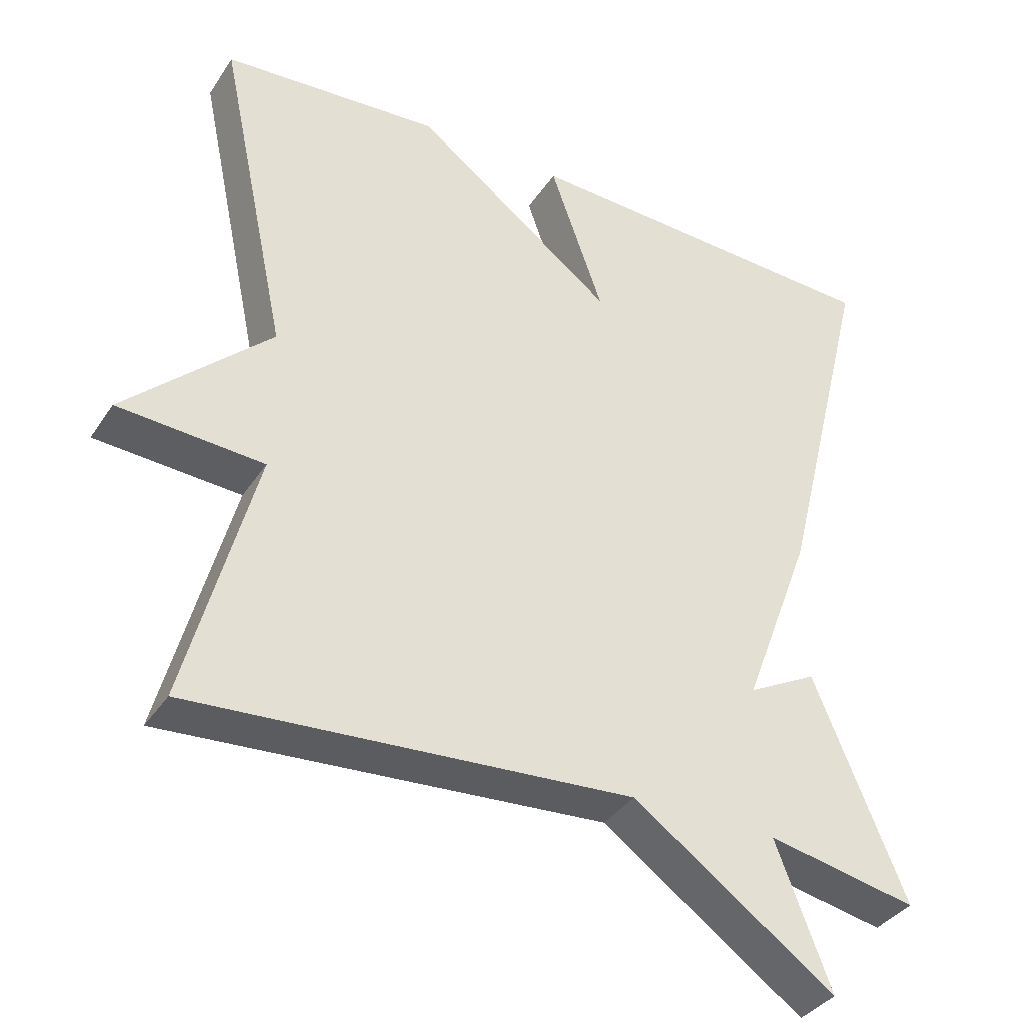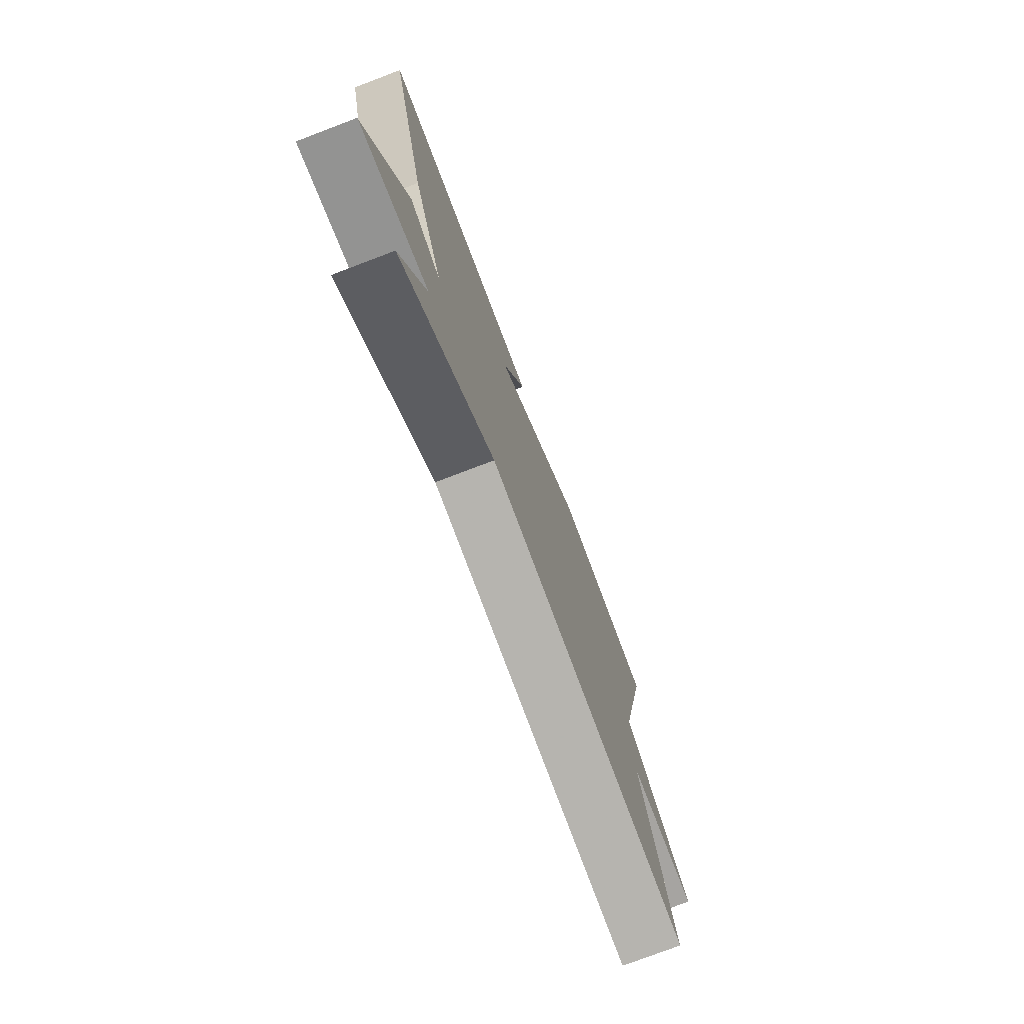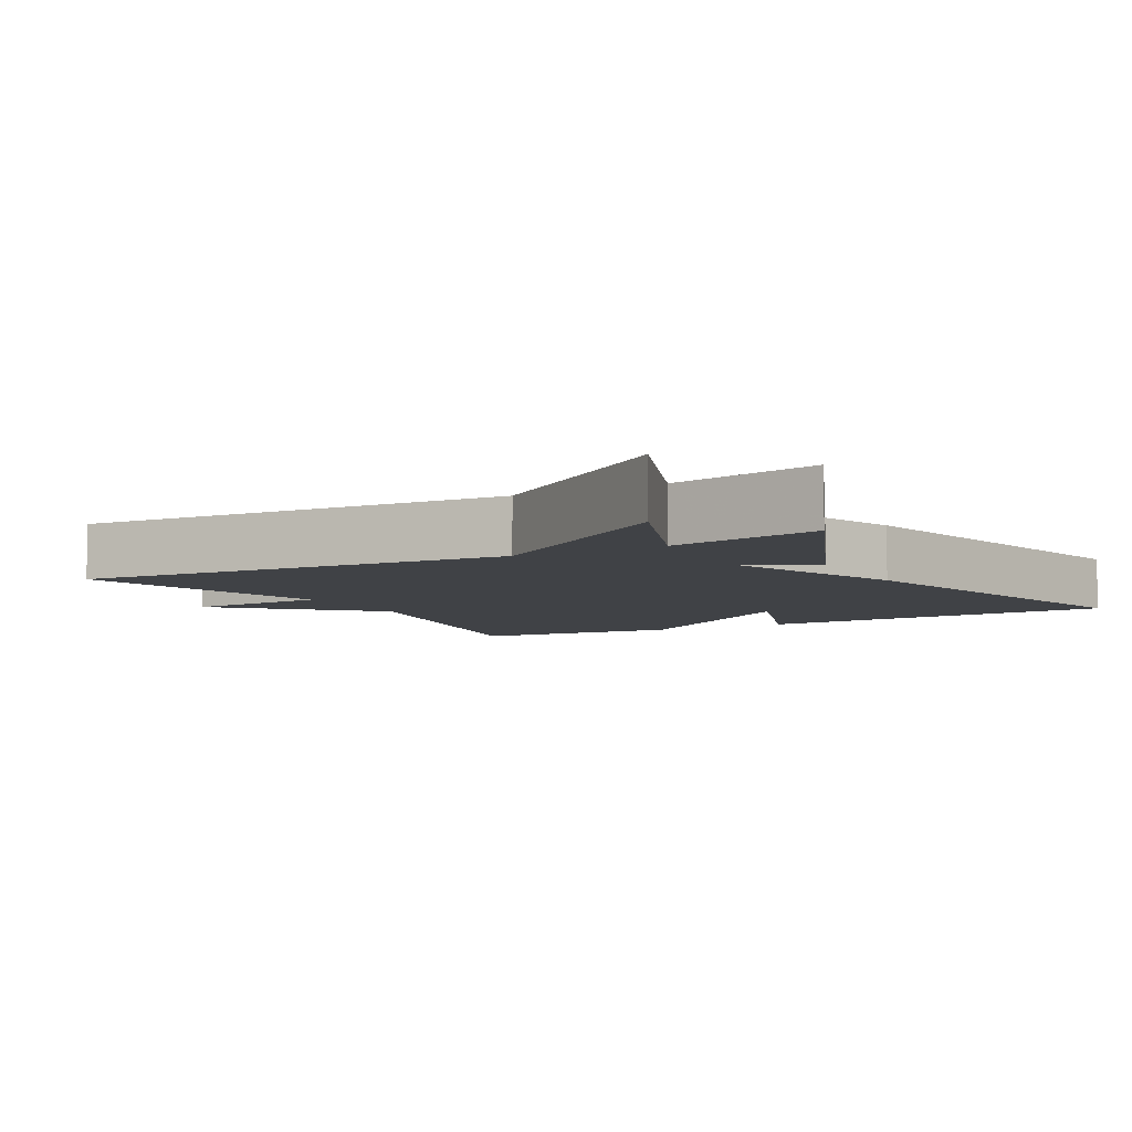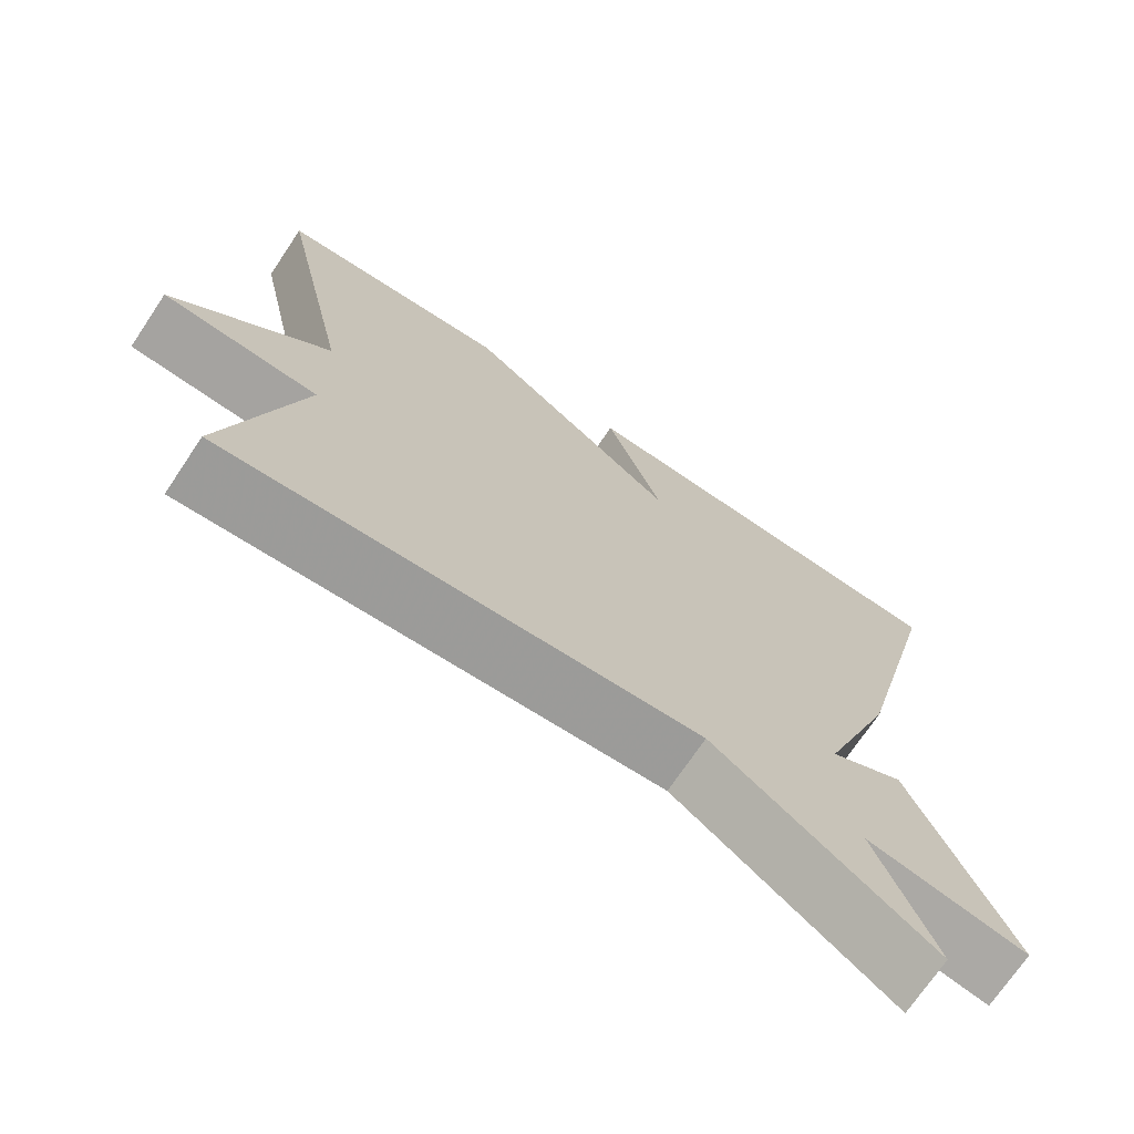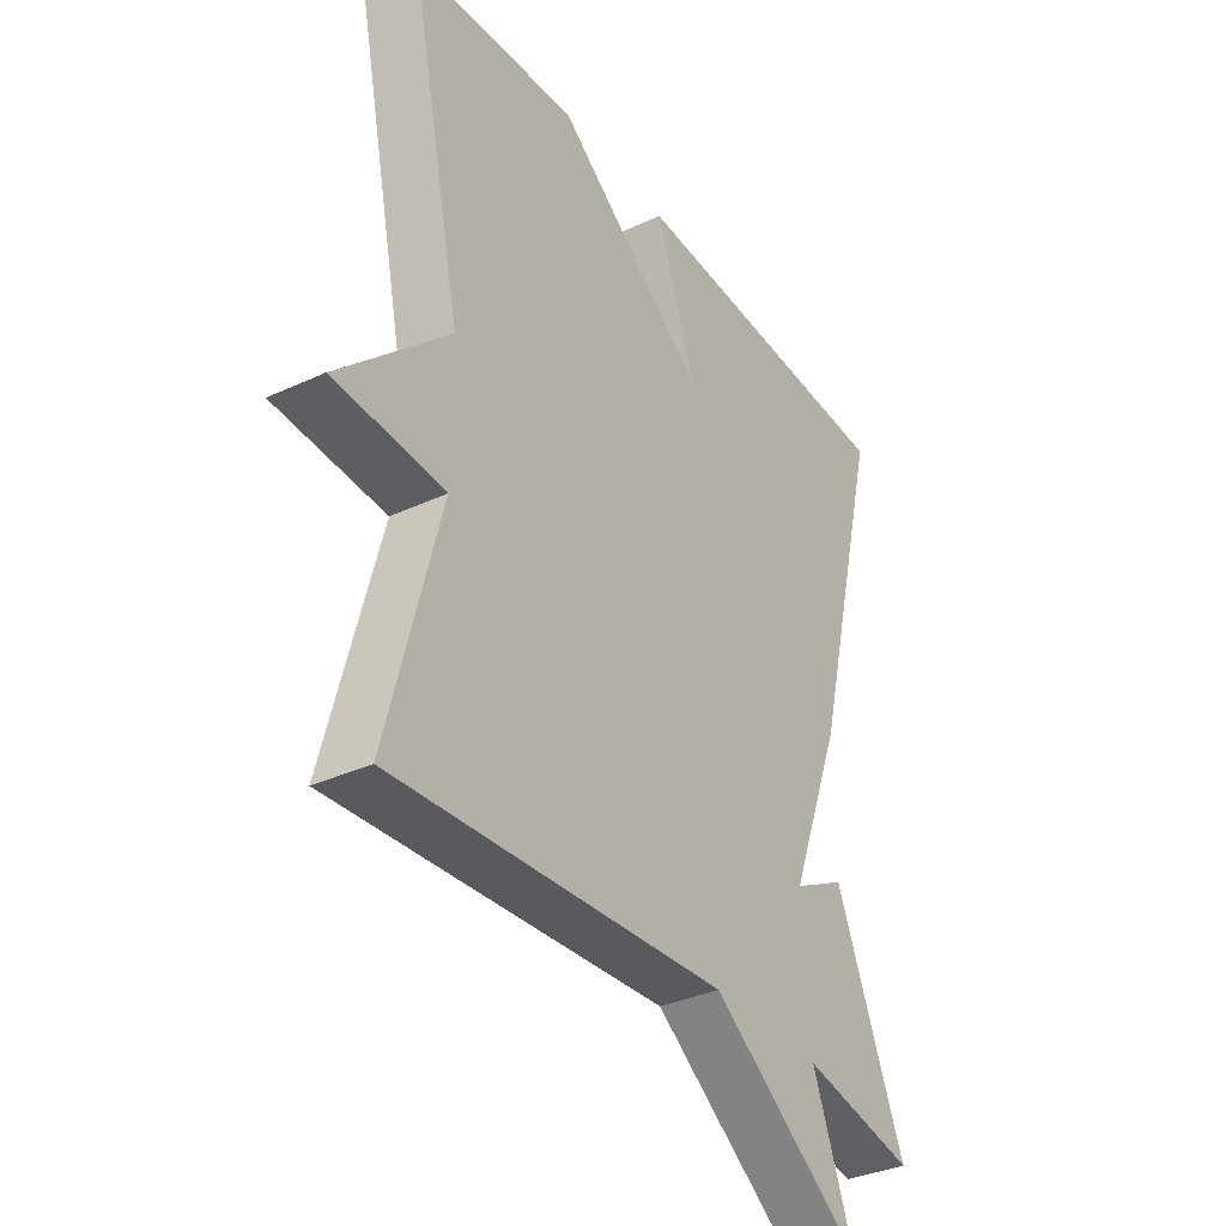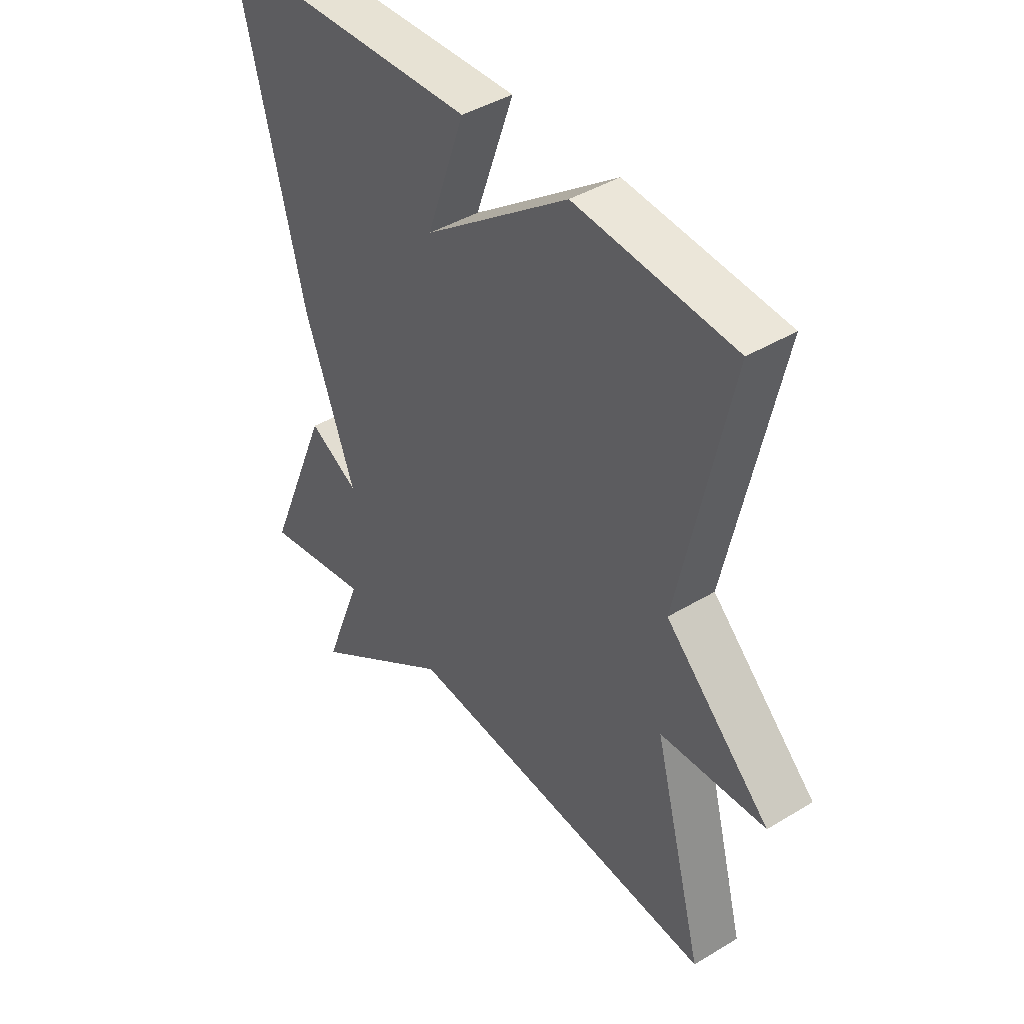
<metadata>
{"format":"obj","ext":"obj","renderer":"f3d","projection":"perspective","resolution":1024,"background":"white","views":[{"elev":-36.5,"azim":150.7,"up":"+Z"},{"elev":-76.9,"azim":-69.2,"up":"+Z"},{"elev":-6.4,"azim":-151.0,"up":"+Y"},{"elev":-71.5,"azim":146.2,"up":"+Z"},{"elev":-34.6,"azim":122.0,"up":"+Z"},{"elev":42.6,"azim":54.2,"up":"+Z"}]}
</metadata>
<code>
v -0.5 0.07 -0.5
v -0.376 0.07 -0.2
v -0.282 0.07 -0.25
v -0.376 0.07 0
v -0.5 0.07 0.5
v 0.004 0.07 0.522
v -0.068 0.07 0.317
v 0.204 0.07 0.522
v 0.5 0.07 0.5
v 0.406 0.07 0.054
v 0.603 0.07 -0.133
v 0.406 0.07 -0.146
v 0.5 0.07 -0.5
v -0.096 0.07 -0.459
v -0.37 0.07 -0.653
v -0.296 0.07 -0.459
v -0.5 0 -0.5
v -0.376 0 -0.2
v -0.282 0 -0.25
v -0.376 0 0
v -0.5 0 0.5
v 0.004 0 0.522
v -0.068 0 0.317
v 0.204 0 0.522
v 0.5 0 0.5
v 0.406 0 0.054
v 0.603 0 -0.133
v 0.406 0 -0.146
v 0.5 0 -0.5
v -0.096 0 -0.459
v -0.37 0 -0.653
v -0.296 0 -0.459
f 14 15 16
f 12 13 14
f 12 14 16
f 10 11 12
f 10 12 16 1
f 7 8 9 10
f 5 6 7
f 4 5 7
f 3 4 7
f 3 7 10
f 1 2 3
f 1 3 10
f 32 31 30
f 30 29 28
f 32 30 28
f 28 27 26
f 17 32 28 26
f 26 25 24 23
f 23 22 21
f 23 21 20
f 23 20 19
f 26 23 19
f 19 18 17
f 26 19 17
f 1 17 18 2
f 2 18 19 3
f 3 19 20 4
f 4 20 21 5
f 5 21 22 6
f 6 22 23 7
f 7 23 24 8
f 8 24 25 9
f 9 25 26 10
f 10 26 27 11
f 11 27 28 12
f 12 28 29 13
f 13 29 30 14
f 14 30 31 15
f 15 31 32 16
f 16 32 17 1

</code>
